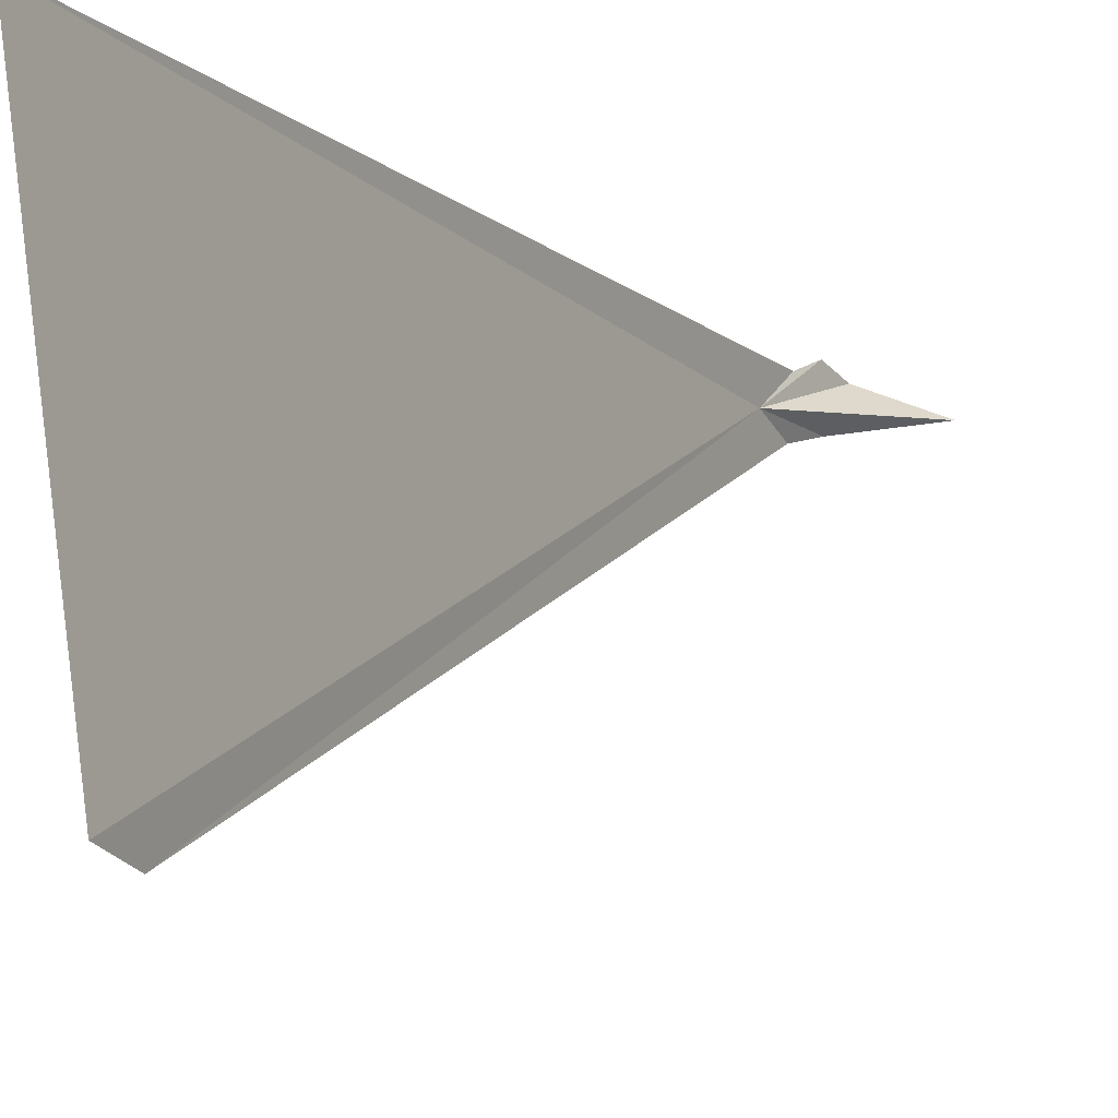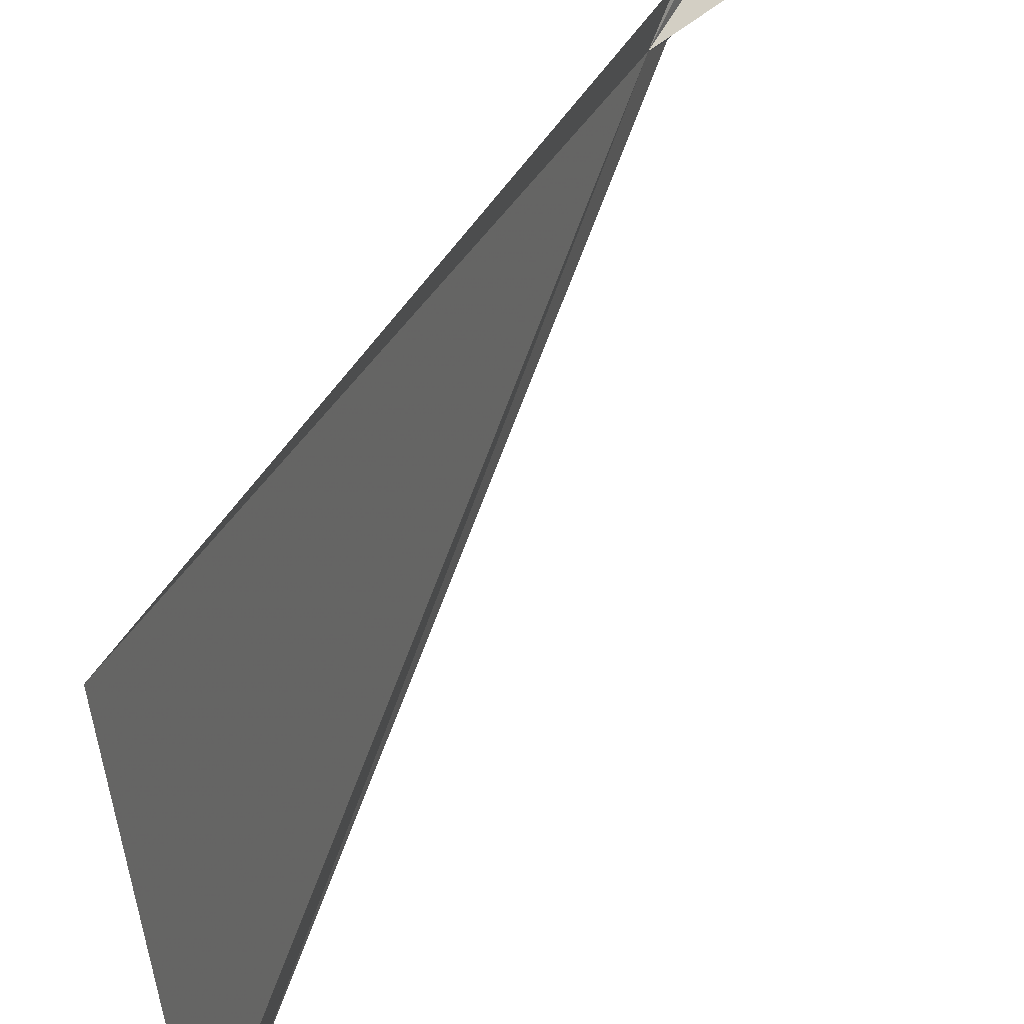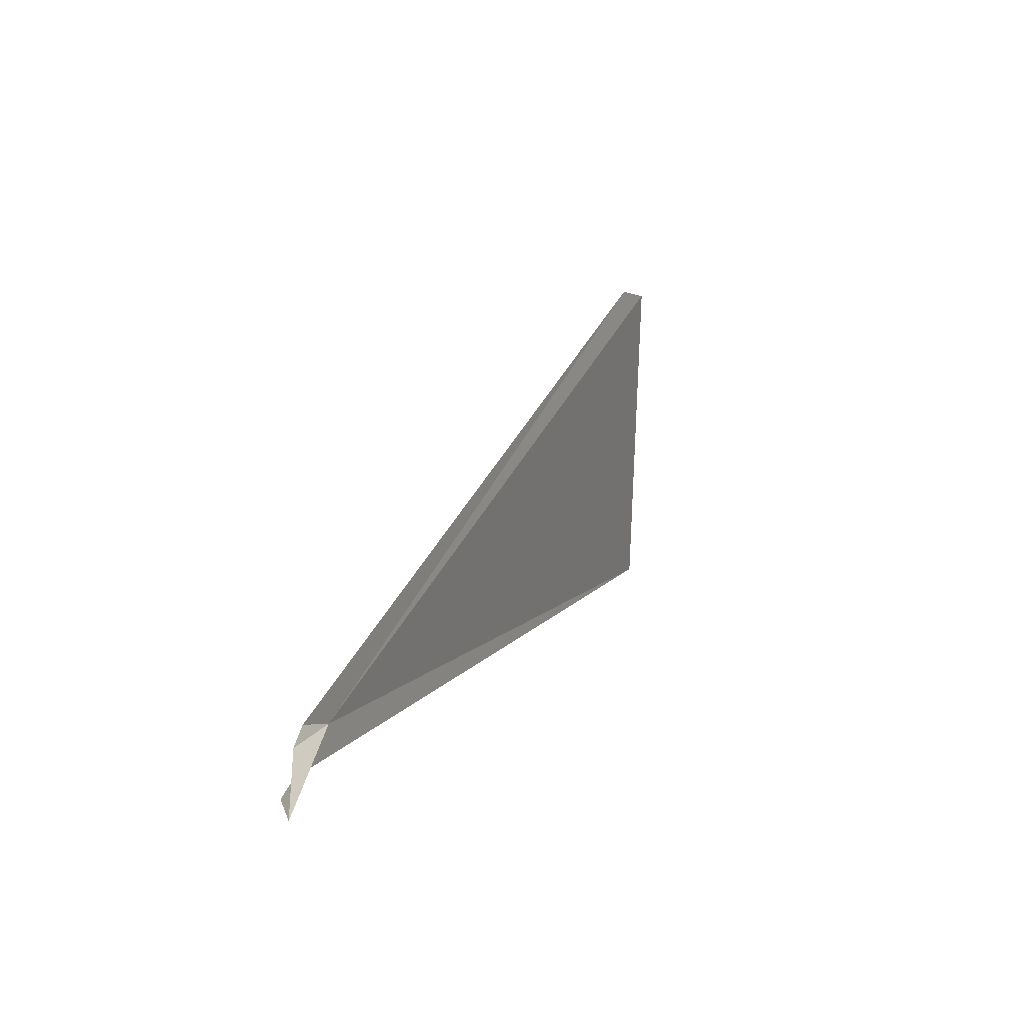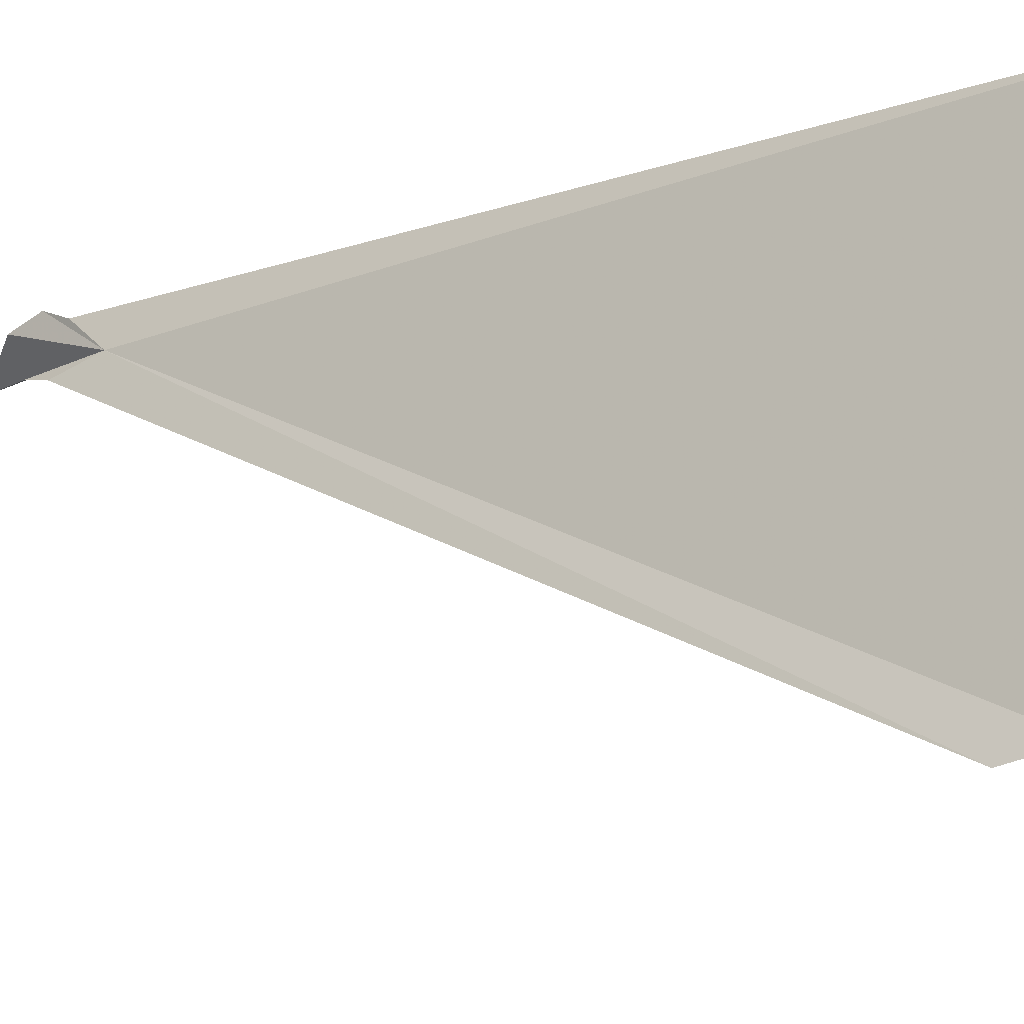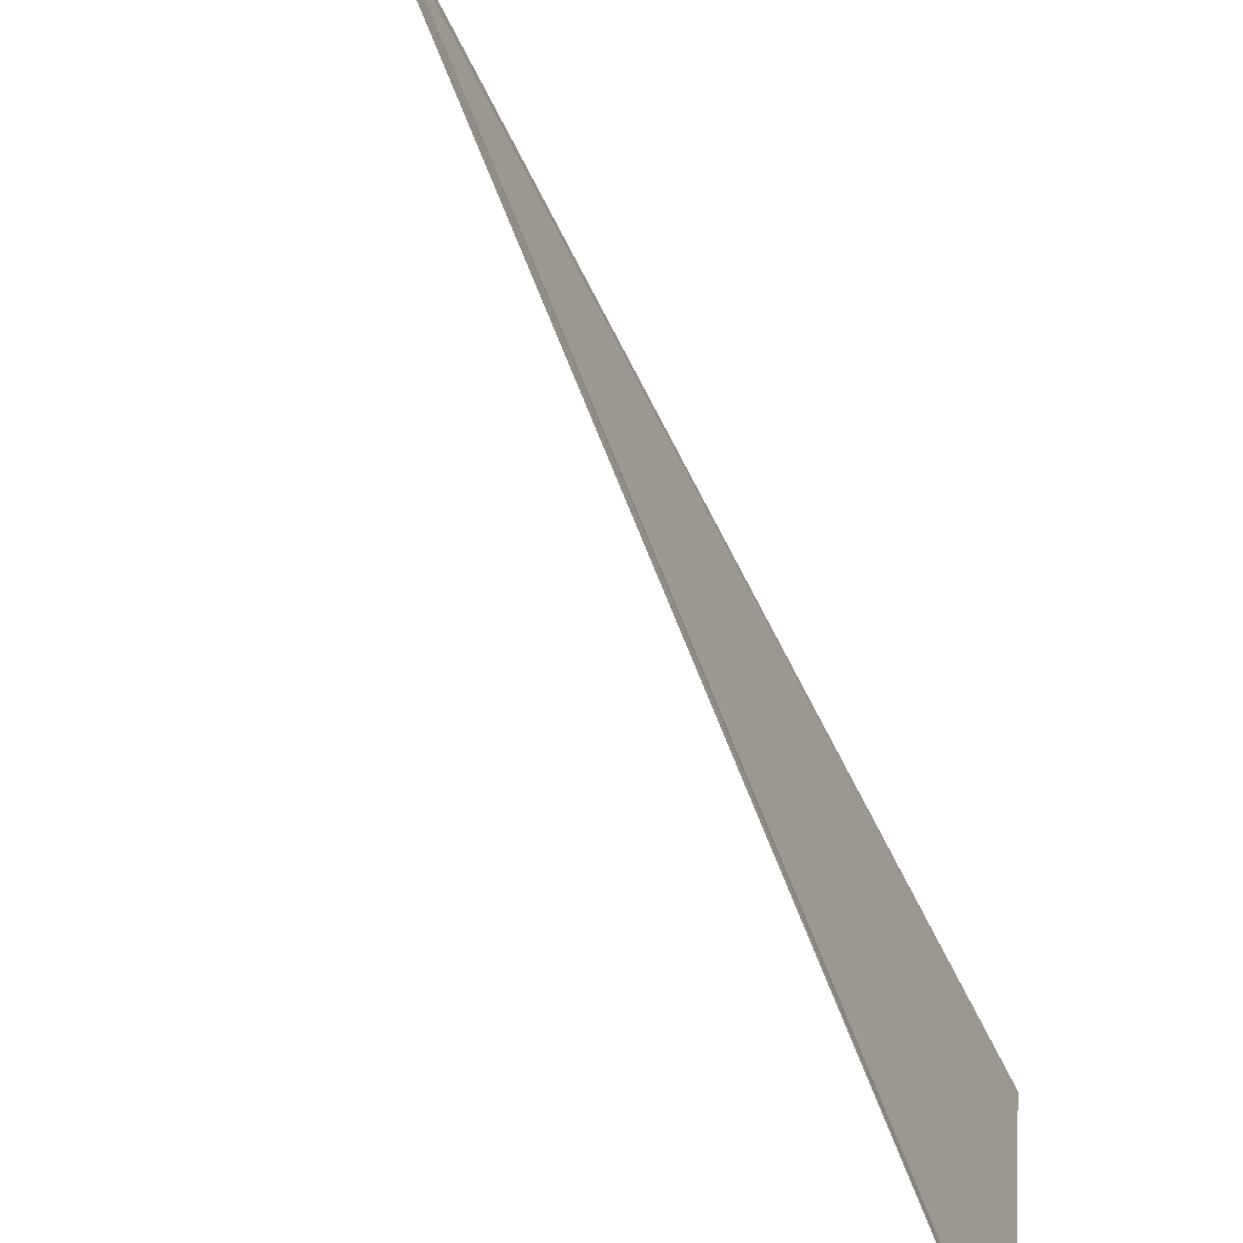
<metadata>
{"format":"obj","ext":"obj","renderer":"f3d","projection":"perspective","resolution":1024,"background":"white","views":[{"elev":-14.0,"azim":-126.3,"up":"+Z"},{"elev":30.3,"azim":-133.8,"up":"+Z"},{"elev":-75.7,"azim":171.5,"up":"+Y"},{"elev":-19.3,"azim":151.1,"up":"+Z"},{"elev":-57.5,"azim":50.5,"up":"+Z"}]}
</metadata>
<code>
v 117 134.8 10.08
v 117 134.6 10.26
v 115.2 138.6 10.08
v 117.1 134.5 10.02
v 115.6 137.9 8.023
v 115.4 138.1 8.063
v 117.1 134.4 10.34
v 117.1 134.2 10.3
v 117.1 133.8 10.22
v 117.1 134.4 10.08
f 1 3 2
f 1 4 5
f 1 5 6
f 1 6 3
f 1 2 7
f 1 7 8
f 1 8 9
f 1 9 10
f 1 10 4

</code>
